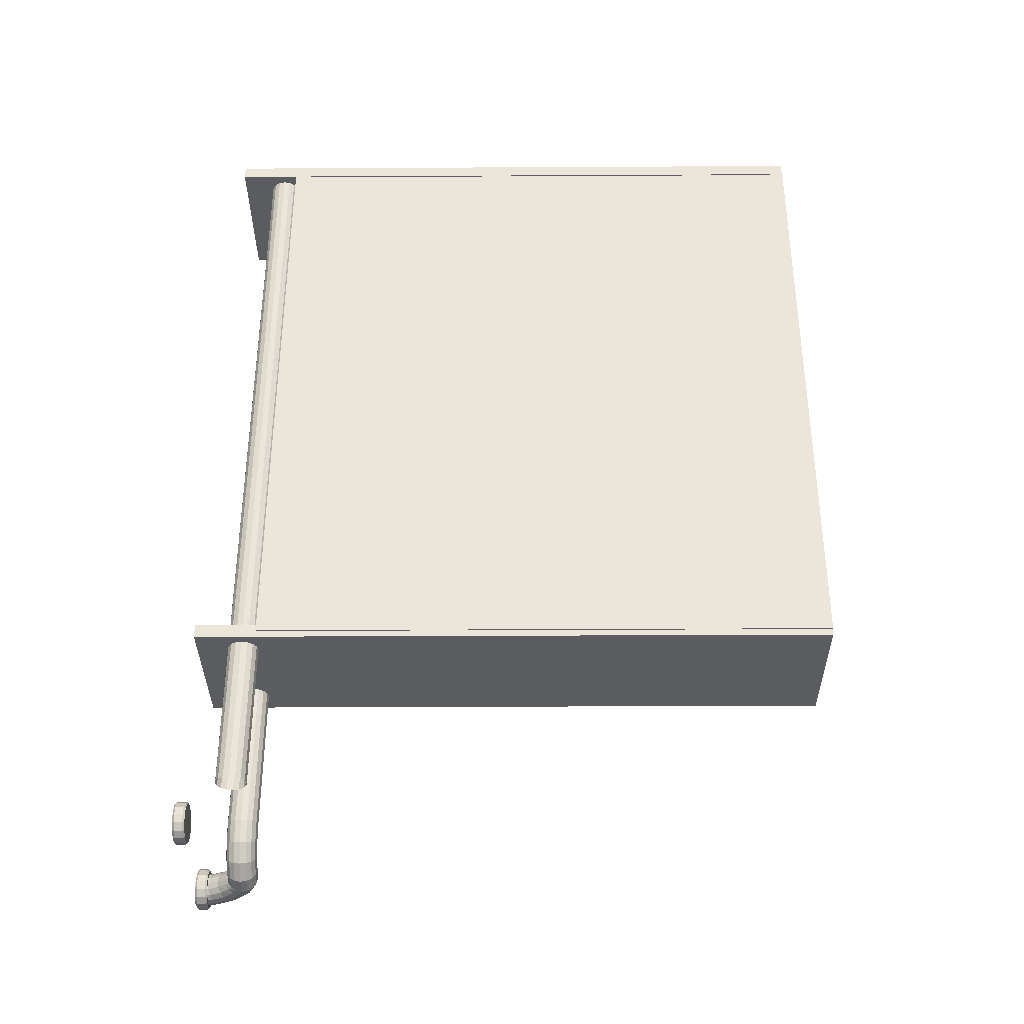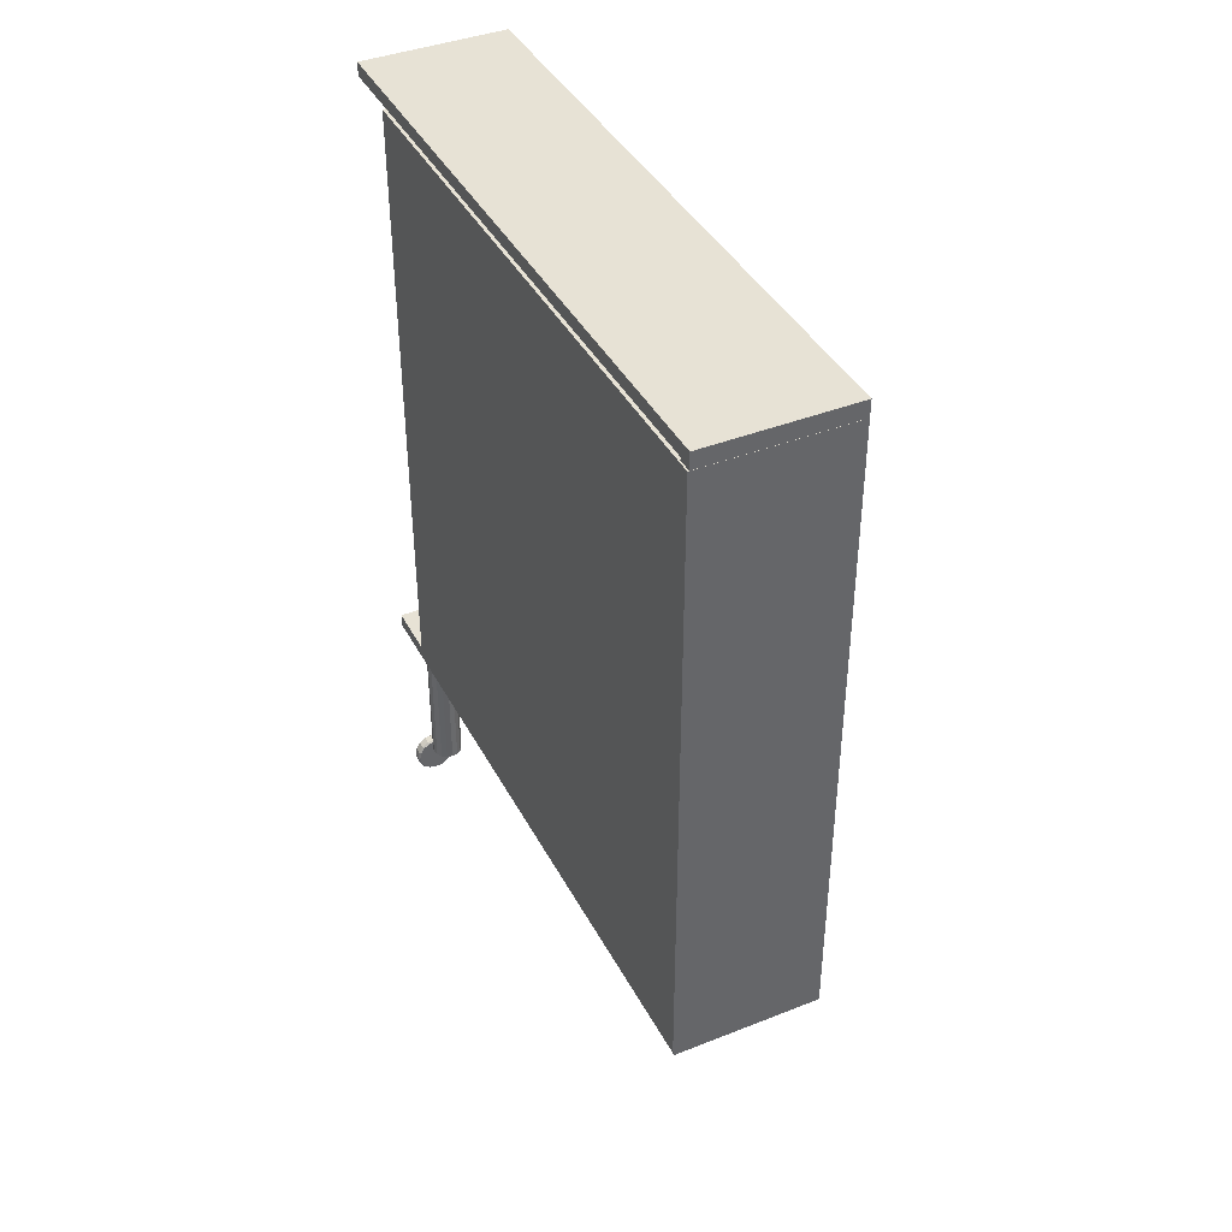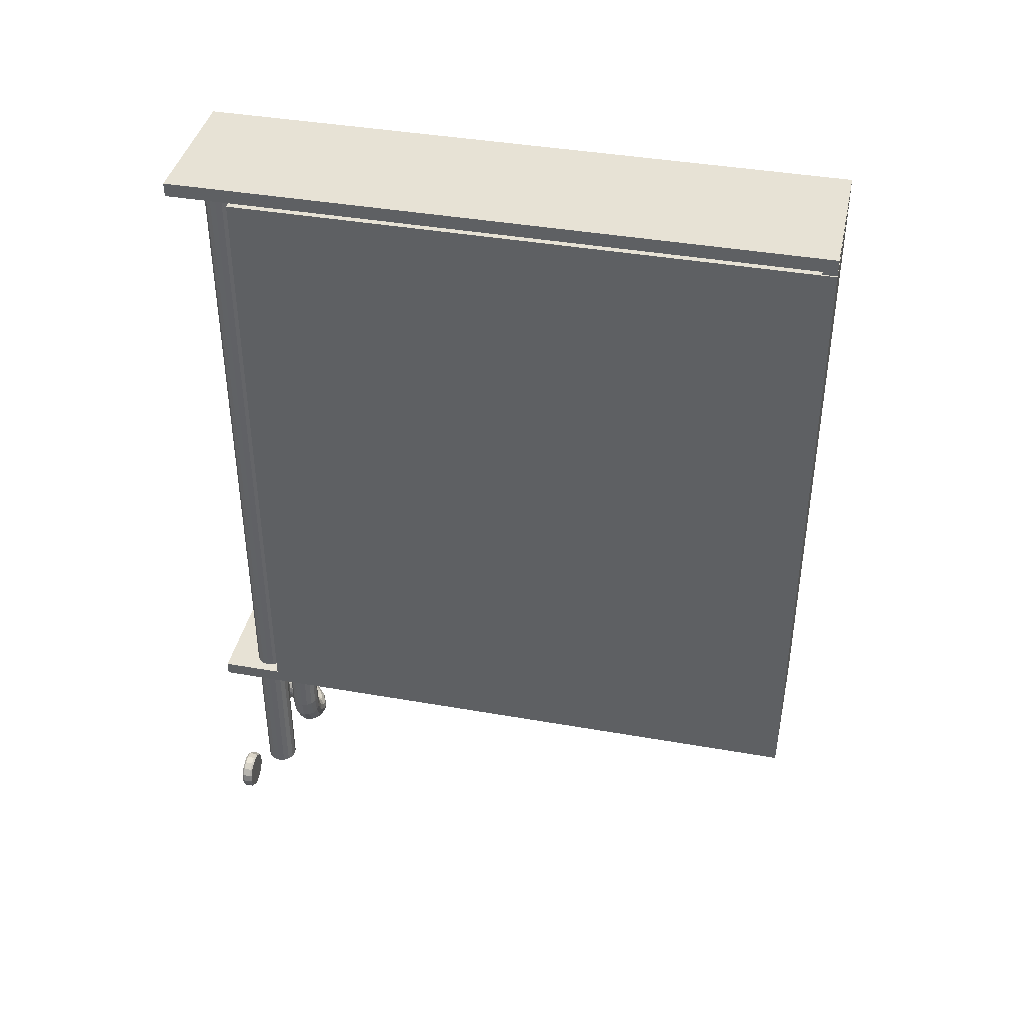
<metadata>
{"format":"obj","ext":"obj","renderer":"f3d","projection":"perspective","resolution":1024,"background":"white","views":[{"elev":-34.9,"azim":90.4,"up":"+Y"},{"elev":40.5,"azim":154.2,"up":"+Y"},{"elev":40.1,"azim":102.2,"up":"+Y"}]}
</metadata>
<code>
o HeatingCoil
v 1.672 0.9475 0.3056
v 1.672 0.9842 0.3056
v 1.672 0.9842 -1.385
v 1.672 0.9475 -1.422
v 1.672 2.712 0.3056
v 1.672 2.675 0.3056
v 1.672 2.712 -1.422
v 1.672 2.675 -1.385
v 1.28 0.9475 0.3056
v 1.28 0.9842 0.3056
v 1.28 0.9842 -1.385
v 1.28 0.9475 -1.422
v 1.28 2.712 0.3056
v 1.28 2.675 0.3056
v 1.28 2.712 -1.422
v 1.28 2.675 -1.385
v 1.389 2.687 0.18
v 1.386 2.687 0.1641
v 1.377 2.687 0.1506
v 1.364 2.687 0.1415
v 1.348 2.687 0.1384
v 1.332 2.687 0.1415
v 1.318 2.687 0.1506
v 1.309 2.687 0.1641
v 1.306 2.687 0.18
v 1.309 2.687 0.196
v 1.318 2.687 0.2095
v 1.332 2.687 0.2185
v 1.348 2.687 0.2217
v 1.364 2.687 0.2185
v 1.377 2.687 0.2095
v 1.386 2.687 0.196
v 1.563 2.687 0.18
v 1.566 2.687 0.1641
v 1.575 2.687 0.1506
v 1.589 2.687 0.1415
v 1.605 2.687 0.1384
v 1.621 2.687 0.1415
v 1.634 2.687 0.1506
v 1.643 2.687 0.1641
v 1.647 2.687 0.18
v 1.643 2.687 0.196
v 1.634 2.687 0.2095
v 1.621 2.687 0.2185
v 1.605 2.687 0.2217
v 1.589 2.687 0.2185
v 1.575 2.687 0.2095
v 1.566 2.687 0.196
v 1.589 0.5432 0.2185
v 1.621 0.5432 0.2185
v 1.605 0.5432 0.2217
v 1.563 0.5432 0.18
v 1.566 0.5432 0.1641
v 1.575 0.5432 0.1506
v 1.589 0.5432 0.1415
v 1.575 0.5432 0.2095
v 1.566 0.5432 0.196
v 1.605 0.5432 0.1384
v 1.621 0.5432 0.1415
v 1.634 0.5432 0.1506
v 1.643 0.5432 0.1641
v 1.647 0.5432 0.18
v 1.643 0.5432 0.196
v 1.634 0.5432 0.2095
v 1.605 0.3718 0.3079
v 1.584 0.376 0.3079
v 1.565 0.3881 0.3079
v 1.553 0.4062 0.3079
v 1.549 0.4276 0.3079
v 1.553 0.4489 0.3079
v 1.565 0.467 0.3079
v 1.584 0.4791 0.3079
v 1.605 0.4834 0.3079
v 1.626 0.4791 0.3079
v 1.644 0.467 0.3079
v 1.656 0.4489 0.3079
v 1.661 0.4276 0.3079
v 1.656 0.4062 0.3079
v 1.644 0.3881 0.3079
v 1.626 0.376 0.3079
v 1.605 0.3718 0.2864
v 1.584 0.376 0.2864
v 1.565 0.3881 0.2864
v 1.553 0.4062 0.2864
v 1.549 0.4276 0.2864
v 1.553 0.4489 0.2864
v 1.565 0.467 0.2864
v 1.584 0.4791 0.2864
v 1.605 0.4834 0.2864
v 1.626 0.4791 0.2864
v 1.644 0.467 0.2864
v 1.656 0.4489 0.2864
v 1.661 0.4276 0.2864
v 1.656 0.4062 0.2864
v 1.644 0.3881 0.2864
v 1.626 0.376 0.2864
v 1.605 0.3761 0.3128
v 1.585 0.38 0.3128
v 1.568 0.3912 0.3128
v 1.557 0.4079 0.3128
v 1.553 0.4276 0.3128
v 1.557 0.4473 0.3128
v 1.568 0.464 0.3128
v 1.585 0.4752 0.3128
v 1.605 0.4791 0.3128
v 1.625 0.4752 0.3128
v 1.641 0.464 0.3128
v 1.653 0.4473 0.3128
v 1.656 0.4276 0.3128
v 1.653 0.4079 0.3128
v 1.641 0.3912 0.3128
v 1.625 0.38 0.3128
v 1.605 0.3761 0.2815
v 1.625 0.38 0.2815
v 1.641 0.3912 0.2815
v 1.653 0.4079 0.2815
v 1.656 0.4276 0.2815
v 1.653 0.4473 0.2815
v 1.641 0.464 0.2815
v 1.625 0.4752 0.2815
v 1.605 0.4791 0.2815
v 1.585 0.4752 0.2815
v 1.568 0.464 0.2815
v 1.557 0.4473 0.2815
v 1.553 0.4276 0.2815
v 1.557 0.4079 0.2815
v 1.568 0.3912 0.2815
v 1.585 0.38 0.2815
v 1.605 0.3718 0.3079
v 1.584 0.376 0.3079
v 1.565 0.3881 0.3079
v 1.553 0.4062 0.3079
v 1.549 0.4276 0.3079
v 1.553 0.4489 0.3079
v 1.565 0.467 0.3079
v 1.584 0.4791 0.3079
v 1.605 0.4834 0.3079
v 1.626 0.4791 0.3079
v 1.644 0.467 0.3079
v 1.656 0.4489 0.3079
v 1.661 0.4276 0.3079
v 1.656 0.4062 0.3079
v 1.644 0.3881 0.3079
v 1.626 0.376 0.3079
v 1.605 0.3718 0.2864
v 1.584 0.376 0.2864
v 1.565 0.3881 0.2864
v 1.553 0.4062 0.2864
v 1.549 0.4276 0.2864
v 1.553 0.4489 0.2864
v 1.565 0.467 0.2864
v 1.584 0.4791 0.2864
v 1.605 0.4834 0.2864
v 1.626 0.4791 0.2864
v 1.644 0.467 0.2864
v 1.656 0.4489 0.2864
v 1.661 0.4276 0.2864
v 1.656 0.4062 0.2864
v 1.644 0.3881 0.2864
v 1.626 0.376 0.2864
v 1.339 0.4989 0.2216
v 1.354 0.4928 0.2185
v 1.366 0.4877 0.2094
v 1.374 0.4842 0.1959
v 1.377 0.483 0.18
v 1.374 0.4842 0.1641
v 1.366 0.4877 0.1505
v 1.354 0.4928 0.1415
v 1.339 0.4989 0.1383
v 1.324 0.505 0.1415
v 1.312 0.5102 0.1505
v 1.303 0.5137 0.1641
v 1.3 0.5149 0.18
v 1.303 0.5137 0.1959
v 1.312 0.5102 0.2094
v 1.324 0.505 0.2185
v 1.32 0.4614 0.2216
v 1.331 0.4502 0.2185
v 1.341 0.4406 0.2094
v 1.347 0.4342 0.1959
v 1.349 0.432 0.18
v 1.347 0.4342 0.1641
v 1.341 0.4406 0.1505
v 1.331 0.4502 0.1415
v 1.32 0.4614 0.1383
v 1.309 0.4727 0.1415
v 1.299 0.4823 0.1505
v 1.293 0.4887 0.1641
v 1.29 0.4909 0.18
v 1.293 0.4887 0.1959
v 1.299 0.4823 0.2094
v 1.309 0.4727 0.2185
v 1.292 0.4364 0.2216
v 1.298 0.4217 0.2185
v 1.303 0.4092 0.2094
v 1.306 0.4008 0.1959
v 1.308 0.3979 0.18
v 1.306 0.4008 0.1641
v 1.303 0.4092 0.1505
v 1.298 0.4217 0.1415
v 1.292 0.4364 0.1383
v 1.286 0.4511 0.1415
v 1.28 0.4636 0.1505
v 1.277 0.4719 0.1641
v 1.276 0.4749 0.18
v 1.277 0.4719 0.1959
v 1.28 0.4636 0.2094
v 1.286 0.4511 0.2185
v 1.189 0.3718 0.3079
v 1.167 0.376 0.3079
v 1.149 0.3881 0.3079
v 1.137 0.4062 0.3079
v 1.133 0.4276 0.3079
v 1.137 0.4489 0.3079
v 1.149 0.467 0.3079
v 1.167 0.4791 0.3079
v 1.189 0.4834 0.3079
v 1.21 0.4791 0.3079
v 1.228 0.467 0.3079
v 1.24 0.4489 0.3079
v 1.244 0.4276 0.3079
v 1.24 0.4062 0.3079
v 1.228 0.3881 0.3079
v 1.21 0.376 0.3079
v 1.189 0.3718 0.2864
v 1.167 0.376 0.2864
v 1.149 0.3881 0.2864
v 1.137 0.4062 0.2864
v 1.133 0.4276 0.2864
v 1.137 0.4489 0.2864
v 1.149 0.467 0.2864
v 1.167 0.4791 0.2864
v 1.189 0.4834 0.2864
v 1.21 0.4791 0.2864
v 1.228 0.467 0.2864
v 1.24 0.4489 0.2864
v 1.244 0.4276 0.2864
v 1.24 0.4062 0.2864
v 1.228 0.3881 0.2864
v 1.21 0.376 0.2864
v 1.189 0.3761 0.3128
v 1.169 0.38 0.3128
v 1.152 0.3912 0.3128
v 1.141 0.4079 0.3128
v 1.137 0.4276 0.3128
v 1.141 0.4473 0.3128
v 1.152 0.464 0.3128
v 1.169 0.4752 0.3128
v 1.189 0.4791 0.3128
v 1.208 0.4752 0.3128
v 1.225 0.464 0.3128
v 1.236 0.4473 0.3128
v 1.24 0.4276 0.3128
v 1.236 0.4079 0.3128
v 1.225 0.3912 0.3128
v 1.208 0.38 0.3128
v 1.189 0.3761 0.2815
v 1.208 0.38 0.2815
v 1.225 0.3912 0.2815
v 1.236 0.4079 0.2815
v 1.24 0.4276 0.2815
v 1.236 0.4473 0.2815
v 1.225 0.464 0.2815
v 1.208 0.4752 0.2815
v 1.189 0.4791 0.2815
v 1.169 0.4752 0.2815
v 1.152 0.464 0.2815
v 1.141 0.4473 0.2815
v 1.137 0.4276 0.2815
v 1.141 0.4079 0.2815
v 1.152 0.3912 0.2815
v 1.169 0.38 0.2815
v 1.189 0.3718 0.3079
v 1.167 0.376 0.3079
v 1.149 0.3881 0.3079
v 1.137 0.4062 0.3079
v 1.133 0.4276 0.3079
v 1.137 0.4489 0.3079
v 1.149 0.467 0.3079
v 1.167 0.4791 0.3079
v 1.189 0.4834 0.3079
v 1.21 0.4791 0.3079
v 1.228 0.467 0.3079
v 1.24 0.4489 0.3079
v 1.244 0.4276 0.3079
v 1.24 0.4062 0.3079
v 1.228 0.3881 0.3079
v 1.21 0.376 0.3079
v 1.189 0.3718 0.2864
v 1.167 0.376 0.2864
v 1.149 0.3881 0.2864
v 1.137 0.4062 0.2864
v 1.133 0.4276 0.2864
v 1.137 0.4489 0.2864
v 1.149 0.467 0.2864
v 1.167 0.4791 0.2864
v 1.189 0.4834 0.2864
v 1.21 0.4791 0.2864
v 1.228 0.467 0.2864
v 1.24 0.4489 0.2864
v 1.244 0.4276 0.2864
v 1.24 0.4062 0.2864
v 1.228 0.3881 0.2864
v 1.21 0.376 0.2864
v 1.193 0.3859 0.2636
v 1.178 0.3891 0.2575
v 1.165 0.3981 0.2523
v 1.157 0.4116 0.2489
v 1.154 0.4276 0.2477
v 1.157 0.4435 0.2489
v 1.165 0.457 0.2523
v 1.178 0.466 0.2575
v 1.193 0.4692 0.2636
v 1.207 0.466 0.2697
v 1.22 0.457 0.2749
v 1.228 0.4435 0.2783
v 1.231 0.4276 0.2796
v 1.228 0.4116 0.2783
v 1.22 0.3981 0.2749
v 1.207 0.3891 0.2697
v 1.215 0.3859 0.2231
v 1.203 0.3891 0.2118
v 1.194 0.3981 0.2022
v 1.187 0.4116 0.1958
v 1.185 0.4276 0.1936
v 1.187 0.4435 0.1958
v 1.194 0.457 0.2022
v 1.203 0.466 0.2118
v 1.215 0.4692 0.2231
v 1.226 0.466 0.2343
v 1.235 0.457 0.2439
v 1.242 0.4435 0.2503
v 1.244 0.4276 0.2525
v 1.242 0.4116 0.2503
v 1.235 0.3981 0.2439
v 1.226 0.3891 0.2343
v 1.246 0.3859 0.1919
v 1.24 0.3891 0.1771
v 1.235 0.3981 0.1647
v 1.231 0.4116 0.1563
v 1.23 0.4276 0.1534
v 1.231 0.4435 0.1563
v 1.235 0.457 0.1647
v 1.24 0.466 0.1771
v 1.246 0.4692 0.1919
v 1.252 0.466 0.2066
v 1.257 0.457 0.2191
v 1.261 0.4435 0.2274
v 1.262 0.4276 0.2303
v 1.261 0.4116 0.2274
v 1.257 0.3981 0.2191
v 1.252 0.3891 0.2066
v 1.222 0.4435 0.317
v 1.225 0.4276 0.317
v 1.222 0.4116 0.317
v 1.142 0.4276 0.317
v 1.145 0.4435 0.317
v 1.154 0.457 0.317
v 1.168 0.466 0.317
v 1.184 0.4692 0.317
v 1.2 0.466 0.317
v 1.213 0.457 0.317
v 1.184 0.3859 0.317
v 1.168 0.3891 0.317
v 1.154 0.3981 0.317
v 1.145 0.4116 0.317
v 1.213 0.3981 0.317
v 1.2 0.3891 0.317
v 1.332 0.5432 0.2185
v 1.348 0.5432 0.2217
v 1.306 0.5432 0.18
v 1.309 0.5432 0.196
v 1.318 0.5432 0.2095
v 1.364 0.5432 0.2185
v 1.389 0.5432 0.18
v 1.377 0.5432 0.2095
v 1.386 0.5432 0.196
v 1.348 0.5432 0.1384
v 1.332 0.5432 0.1415
v 1.318 0.5432 0.1506
v 1.309 0.5432 0.1641
v 1.386 0.5432 0.1641
v 1.377 0.5432 0.1506
v 1.364 0.5432 0.1415
v 1.269 0.3859 0.18
v 1.269 0.3891 0.1641
v 1.269 0.3981 0.1505
v 1.269 0.4116 0.1415
v 1.269 0.4276 0.1383
v 1.269 0.4435 0.1415
v 1.269 0.457 0.1505
v 1.269 0.4661 0.1641
v 1.269 0.4692 0.18
v 1.269 0.4276 0.2216
v 1.269 0.4116 0.2185
v 1.269 0.3981 0.2094
v 1.269 0.3891 0.1959
v 1.269 0.4661 0.1959
v 1.269 0.457 0.2094
v 1.269 0.4435 0.2185
v 1.605 0.3761 0.3128
v 1.585 0.38 0.3128
v 1.568 0.3912 0.3128
v 1.557 0.4079 0.3128
v 1.553 0.4276 0.3128
v 1.557 0.4473 0.3128
v 1.568 0.464 0.3128
v 1.585 0.4752 0.3128
v 1.605 0.4791 0.3128
v 1.625 0.4752 0.3128
v 1.641 0.464 0.3128
v 1.653 0.4473 0.3128
v 1.656 0.4276 0.3128
v 1.653 0.4079 0.3128
v 1.641 0.3912 0.3128
v 1.625 0.38 0.3128
v 1.605 0.3761 0.2815
v 1.625 0.38 0.2815
v 1.641 0.3912 0.2815
v 1.653 0.4079 0.2815
v 1.656 0.4276 0.2815
v 1.653 0.4473 0.2815
v 1.641 0.464 0.2815
v 1.625 0.4752 0.2815
v 1.605 0.4791 0.2815
v 1.585 0.4752 0.2815
v 1.568 0.464 0.2815
v 1.557 0.4473 0.2815
v 1.553 0.4276 0.2815
v 1.557 0.4079 0.2815
v 1.568 0.3912 0.2815
v 1.585 0.38 0.2815
v 1.189 0.3761 0.3128
v 1.169 0.38 0.3128
v 1.152 0.3912 0.3128
v 1.141 0.4079 0.3128
v 1.137 0.4276 0.3128
v 1.141 0.4473 0.3128
v 1.152 0.464 0.3128
v 1.169 0.4752 0.3128
v 1.189 0.4791 0.3128
v 1.208 0.4752 0.3128
v 1.225 0.464 0.3128
v 1.236 0.4473 0.3128
v 1.24 0.4276 0.3128
v 1.236 0.4079 0.3128
v 1.225 0.3912 0.3128
v 1.208 0.38 0.3128
v 1.189 0.3761 0.2815
v 1.208 0.38 0.2815
v 1.225 0.3912 0.2815
v 1.236 0.4079 0.2815
v 1.24 0.4276 0.2815
v 1.236 0.4473 0.2815
v 1.225 0.464 0.2815
v 1.208 0.4752 0.2815
v 1.189 0.4791 0.2815
v 1.169 0.4752 0.2815
v 1.152 0.464 0.2815
v 1.141 0.4473 0.2815
v 1.137 0.4276 0.2815
v 1.141 0.4079 0.2815
v 1.152 0.3912 0.2815
v 1.169 0.38 0.2815
v 1.676 0.9652 0.1397
v 1.295 0.9652 0.1397
v 1.295 2.667 0.1397
v 1.676 2.667 0.1397
v 1.676 0.9652 -1.422
v 1.295 0.9652 -1.422
v 1.295 2.667 -1.422
v 1.676 2.667 -1.422
f 1 9 12 4
f 2 3 11 10
f 16 8 6 14
f 5 7 15 13
f 15 7 4 12
f 3 8 16 11
f 1 4 3 2
f 10 11 12 9
f 8 7 5 6
f 13 15 16 14
f 7 8 3 4
f 11 16 15 12
f 6 5 13 14
f 1 2 10 9
f 33 34 53 52
f 34 35 54 53
f 35 36 55 54
f 36 37 58 55
f 58 37 38 59
f 59 38 39 60
f 60 39 40 61
f 61 40 41 62
f 62 41 42 63
f 63 42 43 64
f 64 43 44 50
f 50 44 45 51
f 45 46 49 51
f 46 47 56 49
f 47 48 57 56
f 48 33 52 57
f 80 112 97 65
f 97 98 66 65
f 98 99 67 66
f 99 100 68 67
f 100 101 69 68
f 102 70 69 101
f 103 71 70 102
f 104 72 71 103
f 105 73 72 104
f 74 73 105 106
f 75 74 106 107
f 76 75 107 108
f 77 76 108 109
f 77 109 110 78
f 78 110 111 79
f 79 111 112 80
f 82 128 113 81
f 113 114 96 81
f 114 115 95 96
f 115 116 94 95
f 116 117 93 94
f 117 118 92 93
f 119 91 92 118
f 120 90 91 119
f 121 89 90 120
f 88 89 121 122
f 87 88 122 123
f 86 87 123 124
f 86 124 125 85
f 85 125 126 84
f 84 126 127 83
f 83 127 128 82
f 145 160 144 129
f 130 146 145 129
f 131 147 146 130
f 132 148 147 131
f 133 149 148 132
f 134 150 149 133
f 135 151 150 134
f 136 152 151 135
f 137 153 152 136
f 154 153 137 138
f 155 154 138 139
f 156 155 139 140
f 157 156 140 141
f 158 157 141 142
f 159 158 142 143
f 160 159 143 144
f 224 256 241 209
f 241 242 210 209
f 242 243 211 210
f 243 244 212 211
f 244 245 213 212
f 246 214 213 245
f 247 215 214 246
f 248 216 215 247
f 249 217 216 248
f 218 217 249 250
f 219 218 250 251
f 220 219 251 252
f 221 220 252 253
f 221 253 254 222
f 222 254 255 223
f 223 255 256 224
f 226 272 257 225
f 257 258 240 225
f 258 259 239 240
f 259 260 238 239
f 260 261 237 238
f 261 262 236 237
f 263 235 236 262
f 264 234 235 263
f 265 233 234 264
f 232 233 265 266
f 231 232 266 267
f 230 231 267 268
f 230 268 269 229
f 229 269 270 228
f 228 270 271 227
f 227 271 272 226
f 289 304 288 273
f 274 290 289 273
f 275 291 290 274
f 276 292 291 275
f 277 293 292 276
f 278 294 293 277
f 279 295 294 278
f 280 296 295 279
f 281 297 296 280
f 298 297 281 282
f 299 298 282 283
f 300 299 283 284
f 301 300 284 285
f 302 301 285 286
f 303 302 286 287
f 304 303 287 288
f 28 27 373 369
f 323 324 340 339
f 307 308 324 323
f 367 368 320 319
f 355 367 319 318
f 354 355 318 317
f 316 353 354 317
f 315 362 353 316
f 314 361 362 315
f 313 360 361 314
f 312 359 360 313
f 311 358 359 312
f 310 357 358 311
f 309 356 357 310
f 366 356 309 308
f 365 366 308 307
f 364 365 307 306
f 363 364 306 305
f 368 363 305 320
f 340 341 389 388
f 339 340 388 387
f 338 339 387 386
f 324 325 341 340
f 322 323 339 338
f 319 320 336 335
f 318 319 335 334
f 317 318 334 333
f 332 316 317 333
f 331 315 316 332
f 330 314 315 331
f 329 313 314 330
f 328 312 313 329
f 327 311 312 328
f 326 310 311 327
f 325 309 310 326
f 308 309 325 324
f 306 307 323 322
f 305 306 322 321
f 320 305 321 336
f 389 341 342 390
f 337 338 386 385
f 335 336 352 351
f 334 335 351 350
f 333 334 350 349
f 348 332 333 349
f 347 331 332 348
f 346 330 331 347
f 345 329 330 346
f 344 328 329 345
f 343 327 328 344
f 342 326 327 343
f 341 325 326 342
f 321 322 338 337
f 336 321 337 352
f 202 201 389 390
f 201 200 388 389
f 200 199 387 388
f 199 198 386 387
f 198 197 385 386
f 351 352 397 396
f 350 351 396 395
f 349 350 395 394
f 400 348 349 394
f 399 347 348 400
f 398 346 347 399
f 393 345 346 398
f 392 344 345 393
f 391 343 344 392
f 390 342 343 391
f 352 337 385 397
f 203 202 390 391
f 385 197 196 397
f 187 186 202 203
f 186 185 201 202
f 185 184 200 201
f 184 183 199 200
f 183 182 198 199
f 182 181 197 198
f 197 181 180 196
f 400 208 207 399
f 399 207 206 398
f 398 206 205 393
f 205 204 392 393
f 204 203 391 392
f 397 196 195 396
f 396 195 194 395
f 395 194 193 394
f 394 193 208 400
f 188 187 203 204
f 196 180 179 195
f 172 171 187 188
f 171 170 186 187
f 170 169 185 186
f 169 168 184 185
f 168 167 183 184
f 167 166 182 183
f 166 165 181 182
f 181 165 164 180
f 180 164 163 179
f 208 192 191 207
f 207 191 190 206
f 206 190 189 205
f 189 188 204 205
f 195 179 178 194
f 194 178 177 193
f 193 177 192 208
f 173 172 188 189
f 179 163 162 178
f 371 381 172 173
f 381 380 171 172
f 380 379 170 171
f 379 378 169 170
f 378 384 168 169
f 384 383 167 168
f 383 382 166 167
f 382 375 165 166
f 165 375 377 164
f 164 377 376 163
f 163 376 374 162
f 192 176 175 191
f 191 175 174 190
f 190 174 173 189
f 178 162 161 177
f 177 161 176 192
f 174 372 371 173
f 162 374 370 161
f 375 17 32 377
f 377 32 31 376
f 376 31 30 374
f 374 30 29 370
f 26 25 371 372
f 25 24 381 371
f 24 23 380 381
f 23 22 379 380
f 22 21 378 379
f 378 21 20 384
f 384 20 19 383
f 383 19 18 382
f 382 18 17 375
f 176 369 373 175
f 175 373 372 174
f 161 370 369 176
f 29 28 369 370
f 27 26 372 373
f 468 467 466 465
f 466 470 469 465
f 467 471 470 466
f 472 471 467 468
f 469 472 468 465
f 470 471 472 469
f 442 441 440
f 443 442 440
f 443 440 439
f 444 443 439
f 444 439 438
f 445 444 438
f 445 438 437
f 446 445 437
f 446 437 436
f 447 446 436
f 447 436 435
f 448 447 435
f 448 435 434
f 433 448 434
f 456 457 458
f 455 456 458
f 455 458 459
f 454 455 459
f 454 459 460
f 453 454 460
f 453 460 461
f 452 453 461
f 452 461 462
f 451 452 462
f 451 462 463
f 450 451 463
f 450 463 464
f 449 450 464
f 361 360 359
f 362 361 359
f 362 359 358
f 353 362 358
f 353 358 357
f 354 353 357
f 354 357 356
f 355 354 356
f 355 356 366
f 367 355 366
f 367 366 365
f 368 367 365
f 368 365 364
f 363 368 364
f 26 25 24
f 26 24 23
f 27 26 23
f 27 23 22
f 28 27 22
f 28 22 21
f 29 28 21
f 30 29 21
f 30 21 20
f 31 30 20
f 31 20 19
f 31 19 18
f 32 31 18
f 17 32 18
f 410 409 408
f 411 410 408
f 411 408 407
f 412 411 407
f 412 407 406
f 413 412 406
f 413 406 405
f 414 413 405
f 414 405 404
f 415 414 404
f 415 404 403
f 416 415 403
f 416 403 402
f 401 416 402
f 424 425 426
f 423 424 426
f 423 426 427
f 422 423 427
f 422 427 428
f 421 422 428
f 421 428 429
f 420 421 429
f 420 429 430
f 419 420 430
f 419 430 431
f 418 419 431
f 418 431 432
f 417 418 432

</code>
